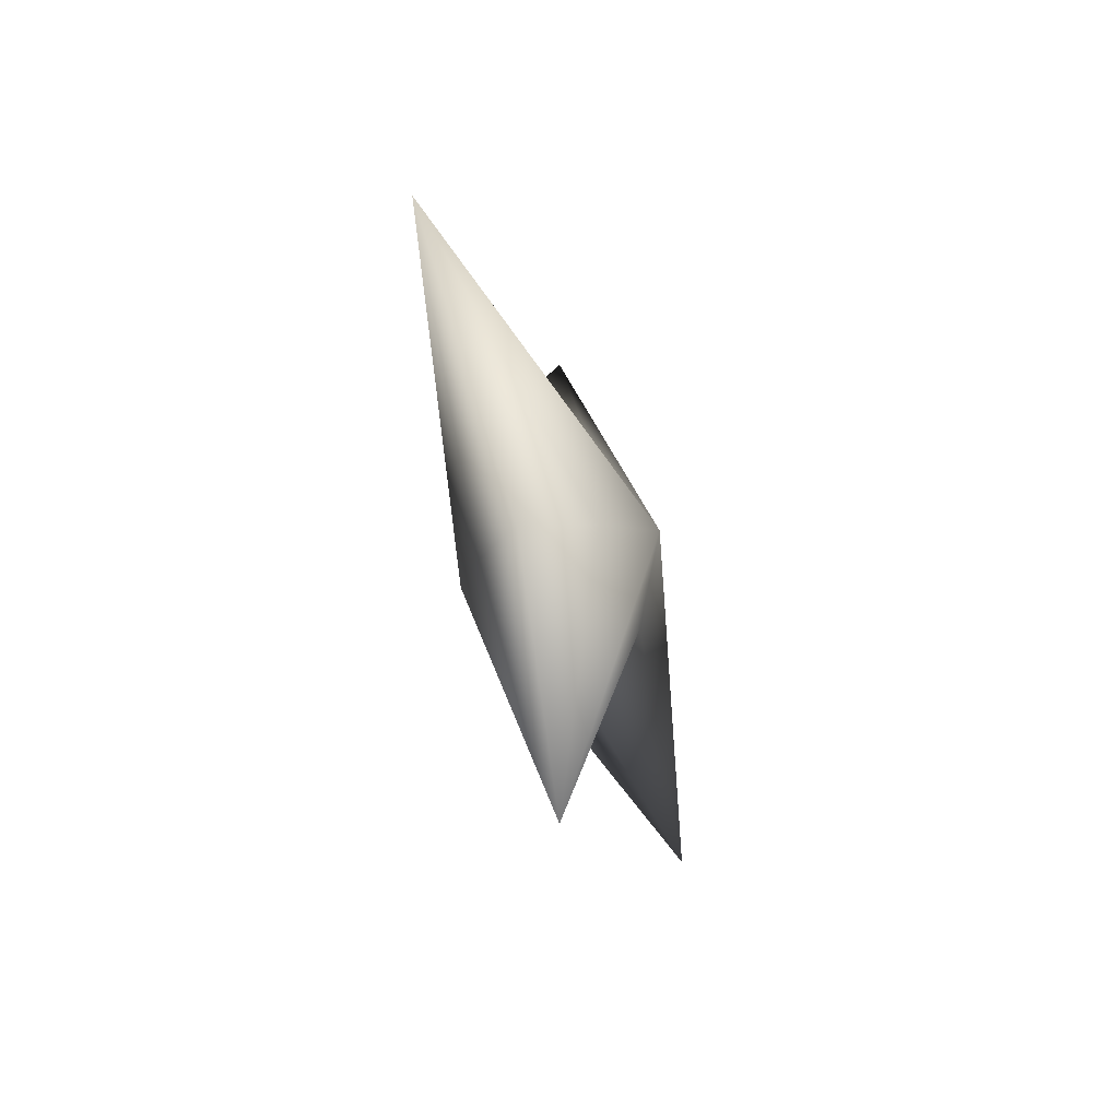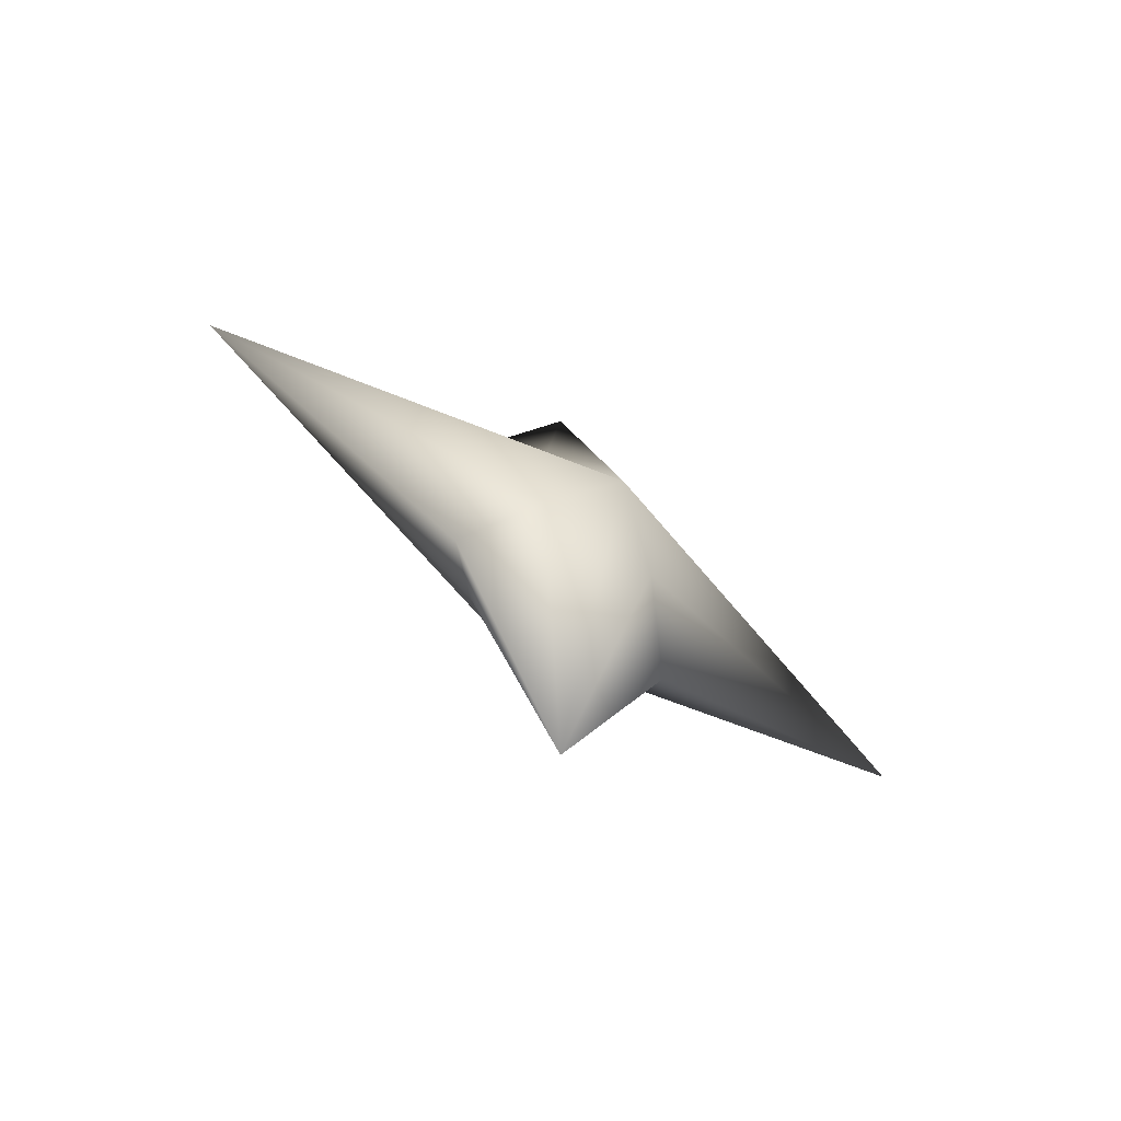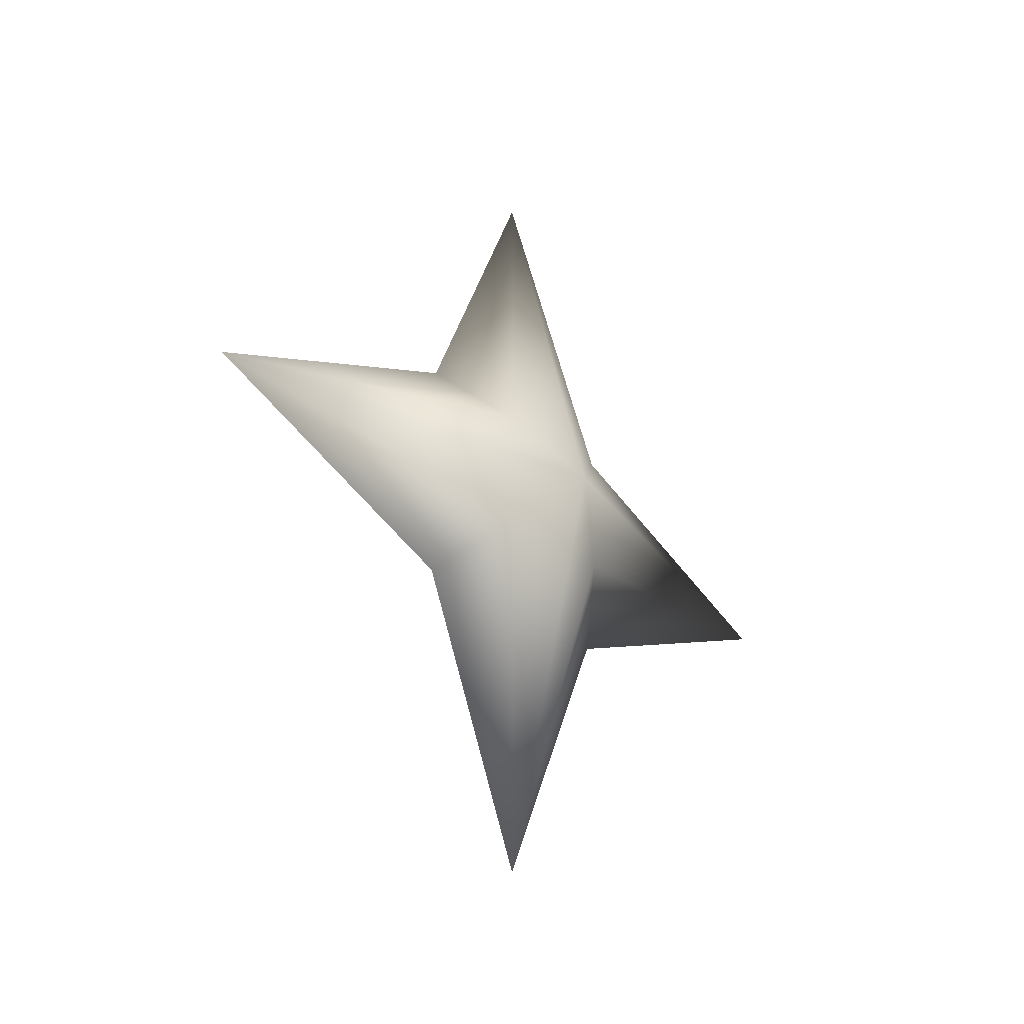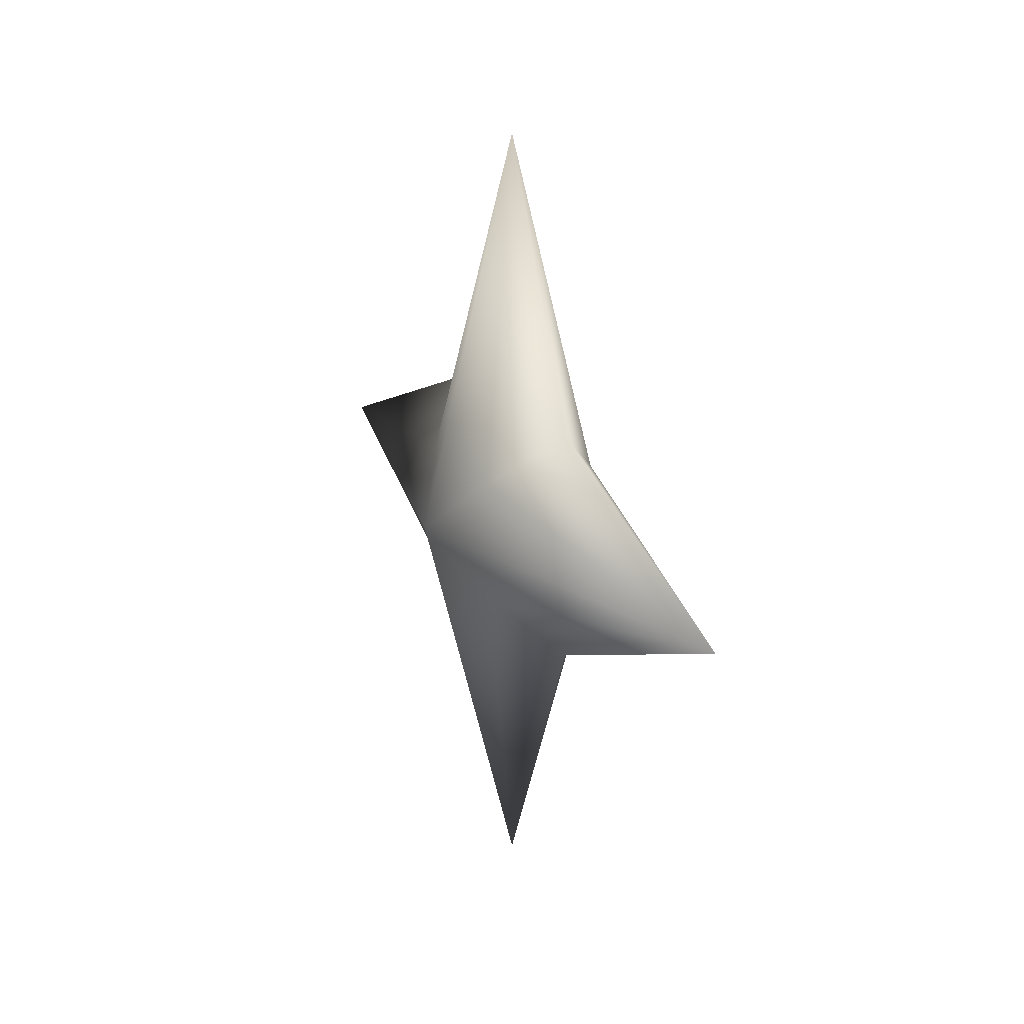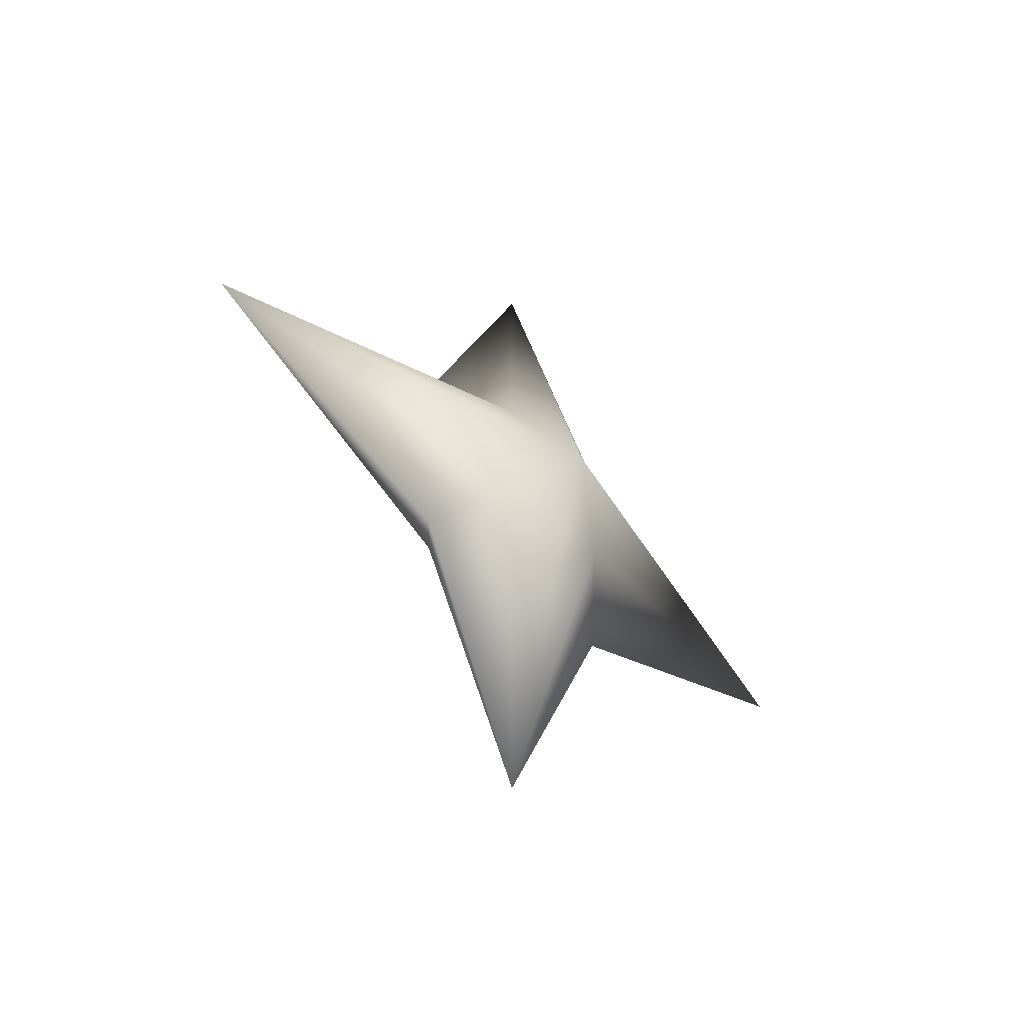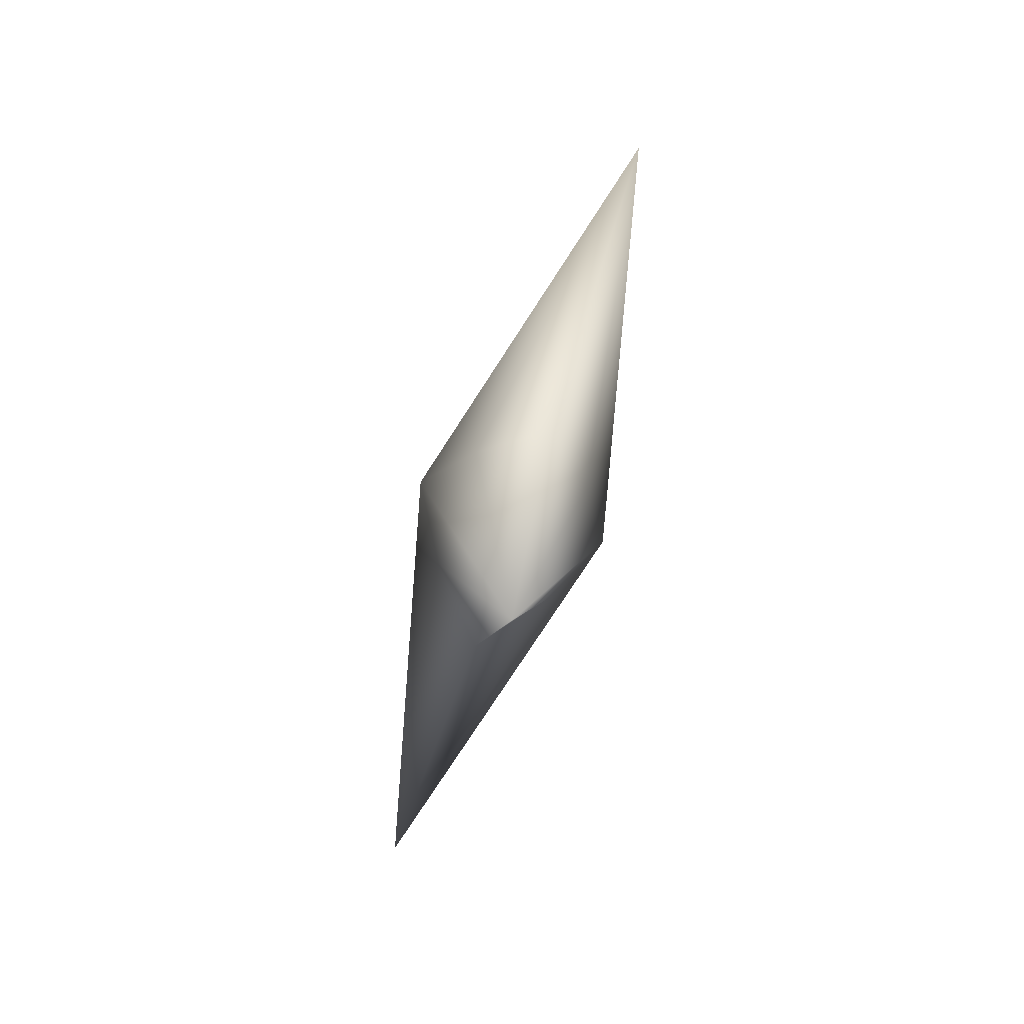
<metadata>
{"format":"obj","ext":"obj","renderer":"f3d","projection":"perspective","resolution":1024,"background":"white","views":[{"elev":-57.3,"azim":18.8,"up":"+Y"},{"elev":-67.0,"azim":-126.1,"up":"+Z"},{"elev":-30.5,"azim":42.6,"up":"+Y"},{"elev":20.9,"azim":152.9,"up":"+Z"},{"elev":-51.3,"azim":44.8,"up":"+Y"},{"elev":-76.4,"azim":161.3,"up":"+Z"}]}
</metadata>
<code>
o Cube
v 0 1.414 0
v 0 0 -1.414
v 0 0 1.414
v 0 -1.414 0
v 0.21 0.2183 -0.2183
v -0.21 -0.2183 0.2183
v 0.21 -0.2183 0.2183
v -0.21 0.2183 -0.2183
v -0.21 -0.2183 -0.2183
v 0.21 0.2183 0.2183
v -0.21 0.2183 0.2183
v 0.21 -0.2183 -0.2183
v 0.358 0 0
v -0.358 0 0
v 0 0.4157 -0.4157
v 0 -0.4157 0.4157
v 0 -0.4157 -0.4157
v 0 0.4157 0.4157
f 18 11 3
f 16 3 6
f 14 1 8
f 17 12 4
f 13 3 7
f 15 1 5
f 2 15 5
f 12 13 4
f 9 14 2
f 4 16 6
f 4 14 9
f 2 13 12
f 5 1 13
f 2 12 17
f 6 3 14
f 1 11 18
f 1 18 10
f 2 17 9
f 4 7 16
f 2 8 15
f 8 1 15
f 9 17 4
f 7 3 16
f 10 18 3
f 2 14 8
f 14 3 11
f 14 4 6
f 1 14 11
f 4 13 7
f 13 1 10
f 3 13 10
f 13 2 5

</code>
